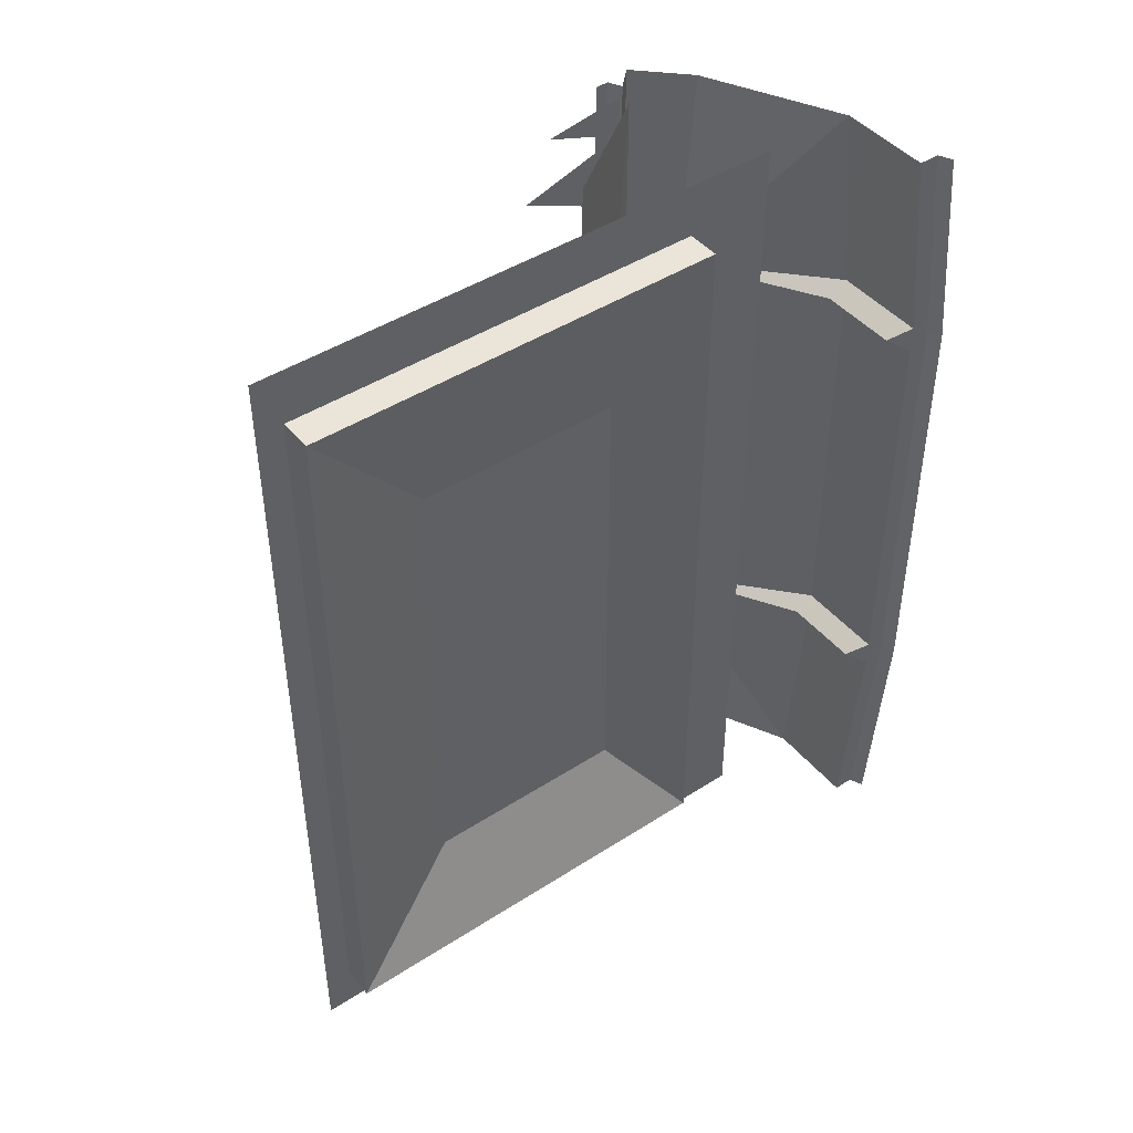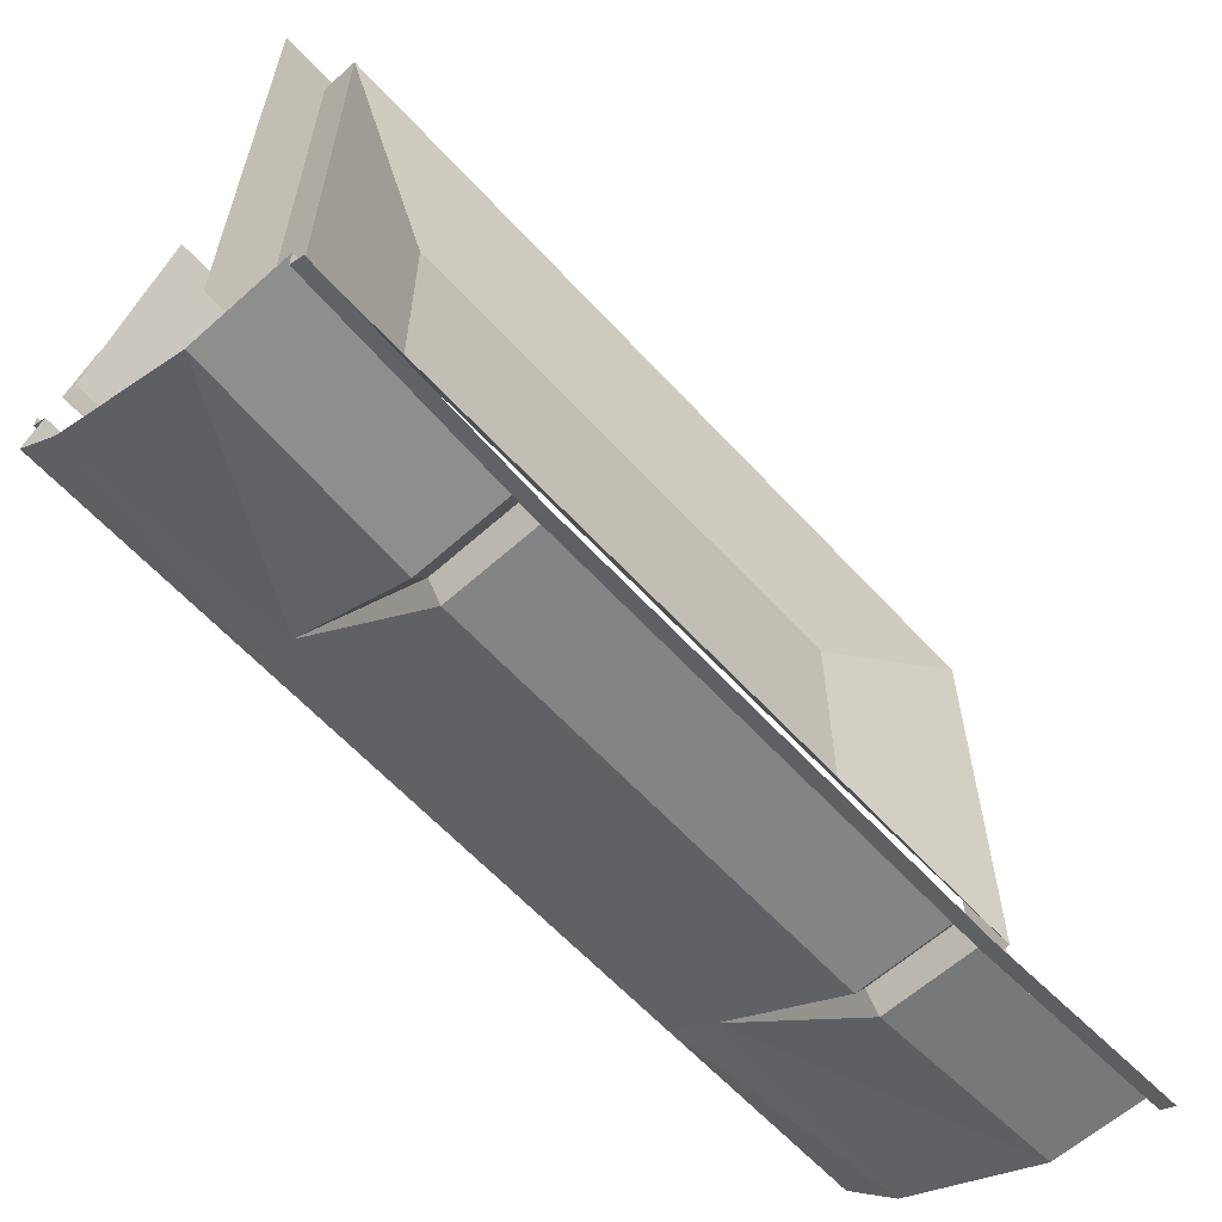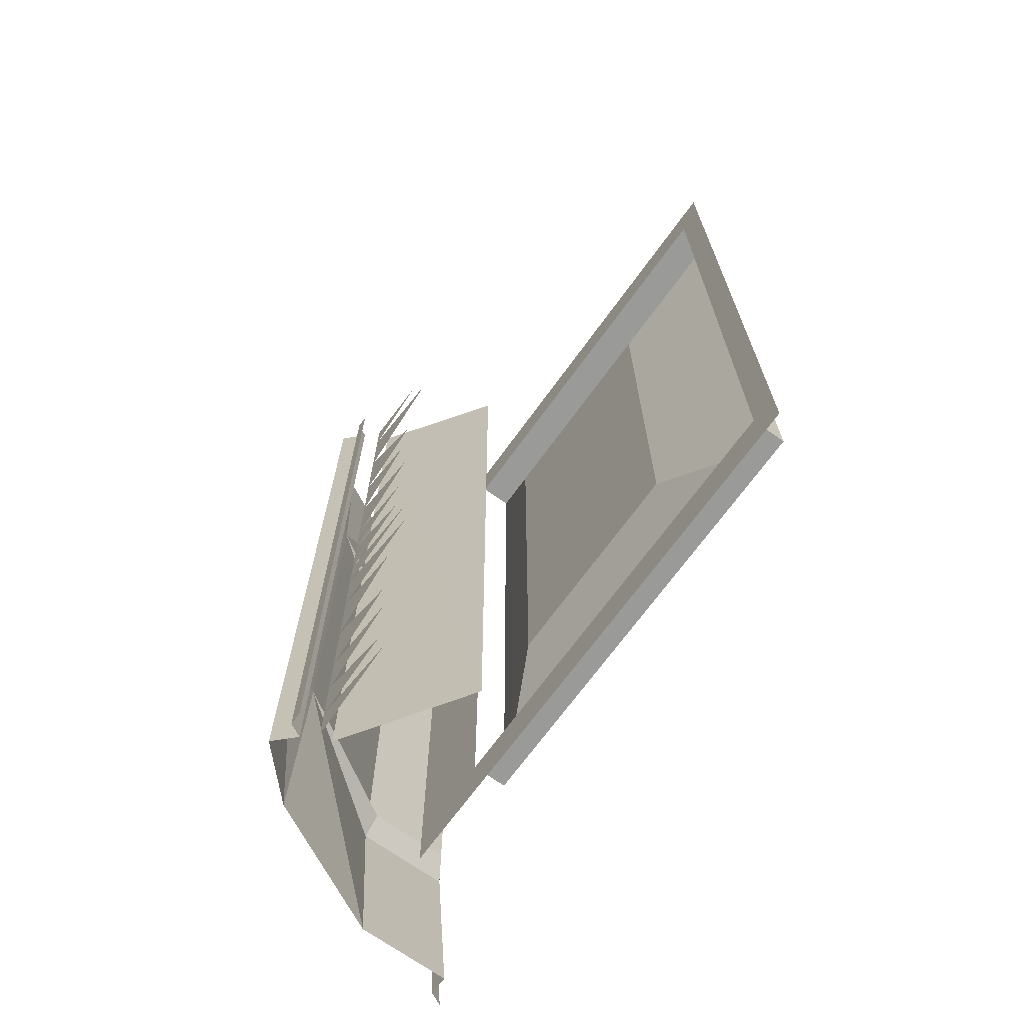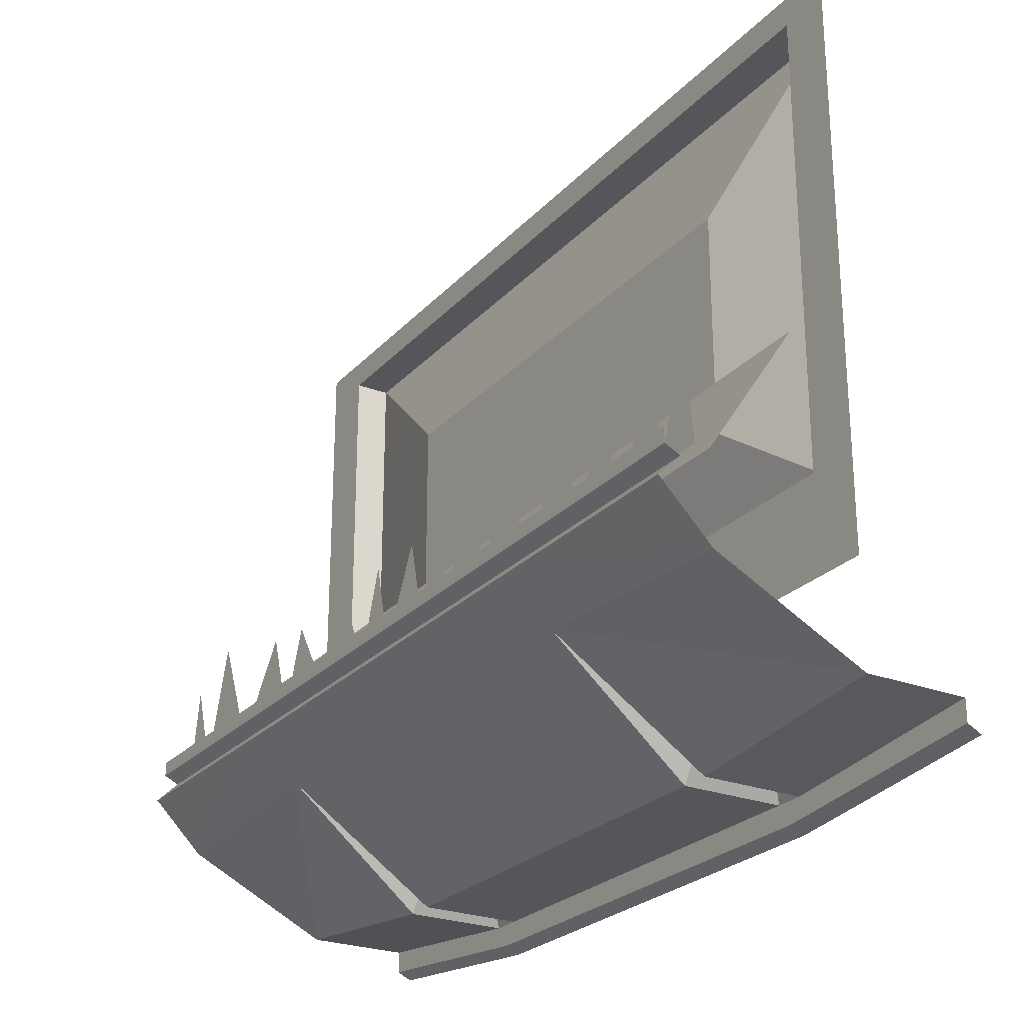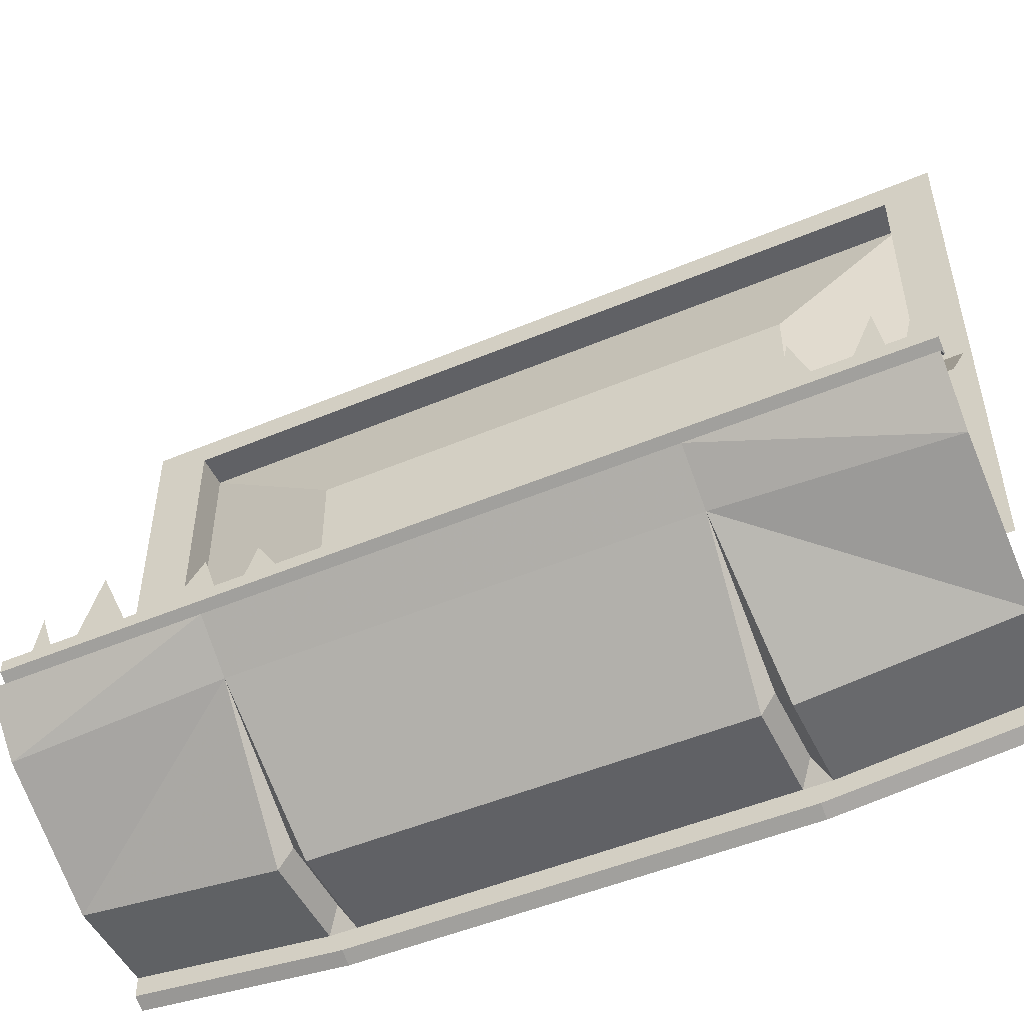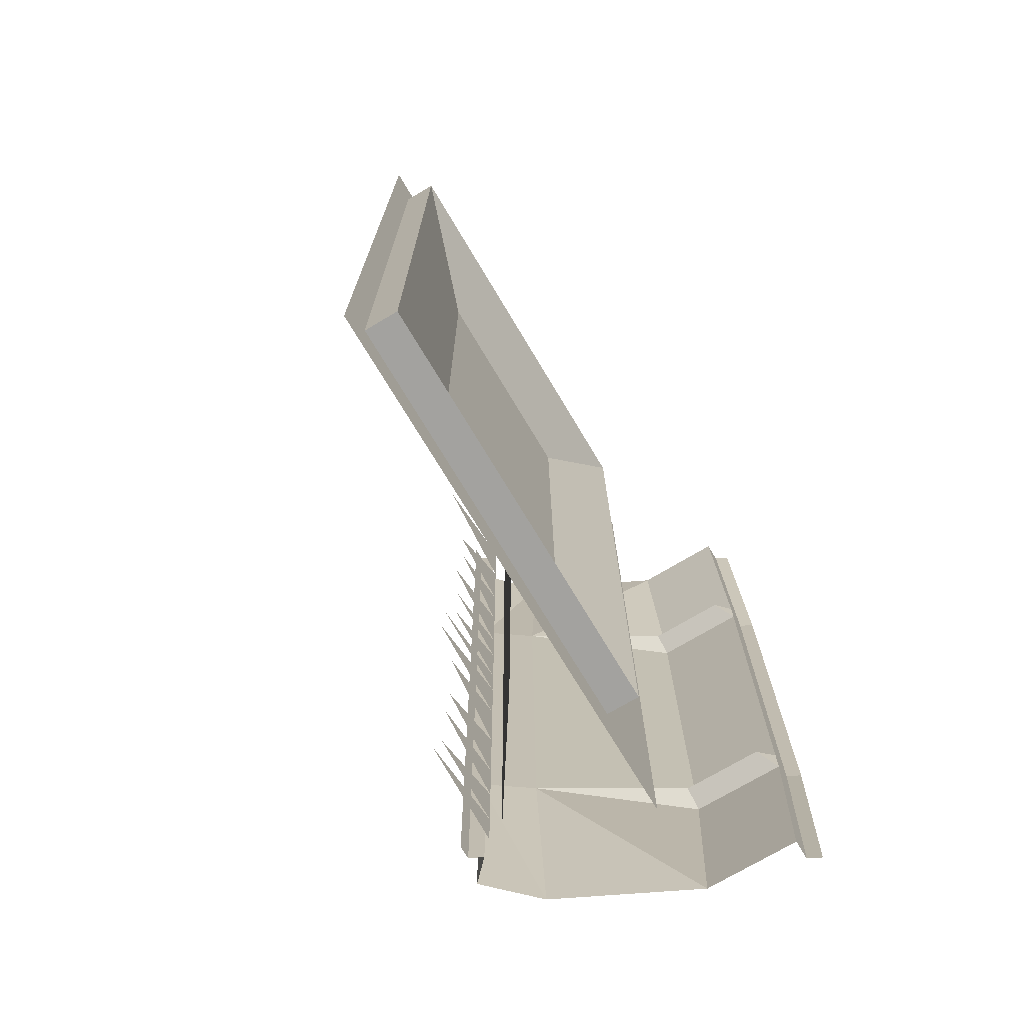
<metadata>
{"format":"obj","ext":"obj","renderer":"f3d","projection":"perspective","resolution":1024,"background":"white","views":[{"elev":44.7,"azim":-126.9,"up":"+Z"},{"elev":-61.4,"azim":-137.7,"up":"+Y"},{"elev":-69.2,"azim":144.2,"up":"+Z"},{"elev":-25.2,"azim":148.2,"up":"+Y"},{"elev":-49.9,"azim":114.9,"up":"+Y"},{"elev":-72.5,"azim":-149.1,"up":"+Z"}]}
</metadata>
<code>
v -0.2031 -0.4453 -0.07031
v -0.2031 -0.5625 -0.03906
v -0.2031 -0.5625 -0.08594
v -0.2031 -0.4375 -0.1328
v -0.2031 -0.5625 -0.1562
v -0.2031 -0.4688 -0.1875
v -0.2031 -0.5625 -0.2422
v -0.2031 -0.4688 -0.2891
v -0.2031 -0.5625 -0.3281
v -0.2031 -0.4609 -0.3516
v -0.2031 -0.5625 -0.3906
v -0.2031 -0.4609 -0.4375
v -0.2031 -0.5625 -0.4531
v -0.2031 -0.4688 0.4844
v -0.2031 -0.5625 0.5
v -0.2031 -0.5625 0.4531
v -0.2031 -0.4375 0.4141
v -0.2031 -0.5625 0.3594
v -0.2031 -0.4688 0.2891
v -0.2031 -0.5625 0.2578
v -0.2031 -0.4766 0.2266
v -0.2031 -0.5625 0.1719
v -0.2031 -0.4609 0.1328
v -0.2031 -0.5625 0.08594
v -0.2031 -0.4688 0.05469
v -0.2031 -0.5625 0.03125
v -0.2031 -0.4688 -0.01562
v -0.2031 -0.4453 -0.4844
v -0.2031 -0.5625 -0.5
v -0.2188 -0.5625 0.5
v -0.2188 -0.5625 -0.5
v -0.3125 -0.4219 -0.5
v -0.3125 -0.4297 0.5
v -0.4844 -0.7578 -0.2656
v -0.4844 -0.7812 -0.25
v -0.4844 -0.7578 -0.5
v -0.4844 -0.7344 -0.5
v -0.375 -0.7578 -0.2656
v -0.375 -0.7344 -0.25
v -0.4688 -0.7344 -0.25
v -0.4844 -0.7578 -0.2344
v -0.4844 -0.7578 0.2422
v -0.4844 -0.7812 0.2578
v -0.5 -0.7891 -0.25
v -0.5 -0.7656 -0.5
v -0.4844 -0.7578 0.2734
v -0.4844 -0.7344 0.5
v -0.4844 -0.7578 0.5
v -0.5 -0.7891 0.2578
v -0.375 -0.7578 0.2734
v -0.375 -0.7344 0.5
v -0.2188 -0.6406 0.2578
v -0.2188 -0.6562 0.5
v -0.1641 -0.6016 0.2578
v -0.1641 -0.6016 0.5
v -0.1875 -0.5781 0.5
v -0.1875 -0.5781 -0.5
v -0.1719 -0.5703 -0.5
v -0.1719 -0.5703 0.5
v -0.1719 -0.5547 0.5
v -0.1719 -0.5547 -0.5
v -0.375 -0.7344 -0.5
v -0.2188 -0.6406 -0.25
v -0.375 -0.7578 -0.2344
v -0.375 -0.7578 0.2422
v -0.375 -0.7344 0.2578
v -0.4688 -0.7344 0.2578
v -0.2188 -0.6562 -0.5
v -0.1641 -0.6016 -0.25
v -0.1641 -0.6016 -0.5
v -0.5 -0.7656 0.5
v -0.375 -0.5234 -0.4453
v -0.375 -0.625 -0.5
v -0.375 0 -0.5
v -0.375 -0.03125 -0.4453
v -0.4141 -0.03125 -0.4453
v -0.4141 -0.5234 -0.4453
v -0.375 -0.1797 -0.3047
v -0.375 -0.4219 -0.3047
v -0.4141 -0.5234 0.4375
v -0.375 -0.4219 0.2578
v -0.4141 -0.03125 0.4375
v -0.375 -0.03125 0.4375
v -0.375 -0.5234 0.4375
v -0.375 -0.625 0.5
v -0.375 -0.1797 0.2578
v -0.375 0 0.5
f 1 2 3
f 4 3 5
f 6 5 7
f 8 7 9
f 10 9 11
f 12 11 13
f 14 15 16
f 17 16 18
f 19 18 20
f 21 20 22
f 23 22 24
f 25 24 26
f 27 26 2
f 28 13 29
f 30 31 32
f 30 32 33
f 34 35 36
f 34 36 37
f 34 41 35
f 35 41 42
f 35 42 43
f 35 43 44
f 35 44 45
f 35 45 36
f 43 46 47
f 43 47 48
f 43 48 49
f 43 49 44
f 56 57 58
f 56 58 59
f 42 46 43
f 49 48 71
f 72 75 76
f 72 76 77
f 80 82 83
f 80 83 84
f 82 76 83
f 82 83 75
f 82 75 76
f 76 75 83
f 34 37 38
f 47 46 50
f 47 50 51
f 37 62 38
f 41 64 42
f 42 64 65
f 34 38 39
f 34 39 40
f 34 40 41
f 51 50 52
f 51 52 53
f 38 62 63
f 39 64 40
f 40 64 41
f 42 65 66
f 42 66 67
f 42 67 46
f 62 68 63
f 63 52 64
f 64 52 65
f 66 50 67
f 67 50 46
f 53 52 54
f 53 54 55
f 38 63 39
f 39 63 64
f 63 68 69
f 63 69 52
f 65 52 66
f 66 52 50
f 68 70 69
f 69 54 52
f 55 54 56
f 56 54 57
f 69 70 57
f 69 57 54
f 59 58 60
f 60 58 61
f 72 73 74
f 72 74 75
f 84 85 73
f 84 73 72
f 83 75 87
f 87 75 74
f 77 76 78
f 77 78 79
f 77 79 80
f 80 79 81
f 80 81 82
f 81 79 78
f 81 78 86
f 81 86 82
f 82 86 76
f 76 86 78
f 84 83 85
f 83 87 85

</code>
